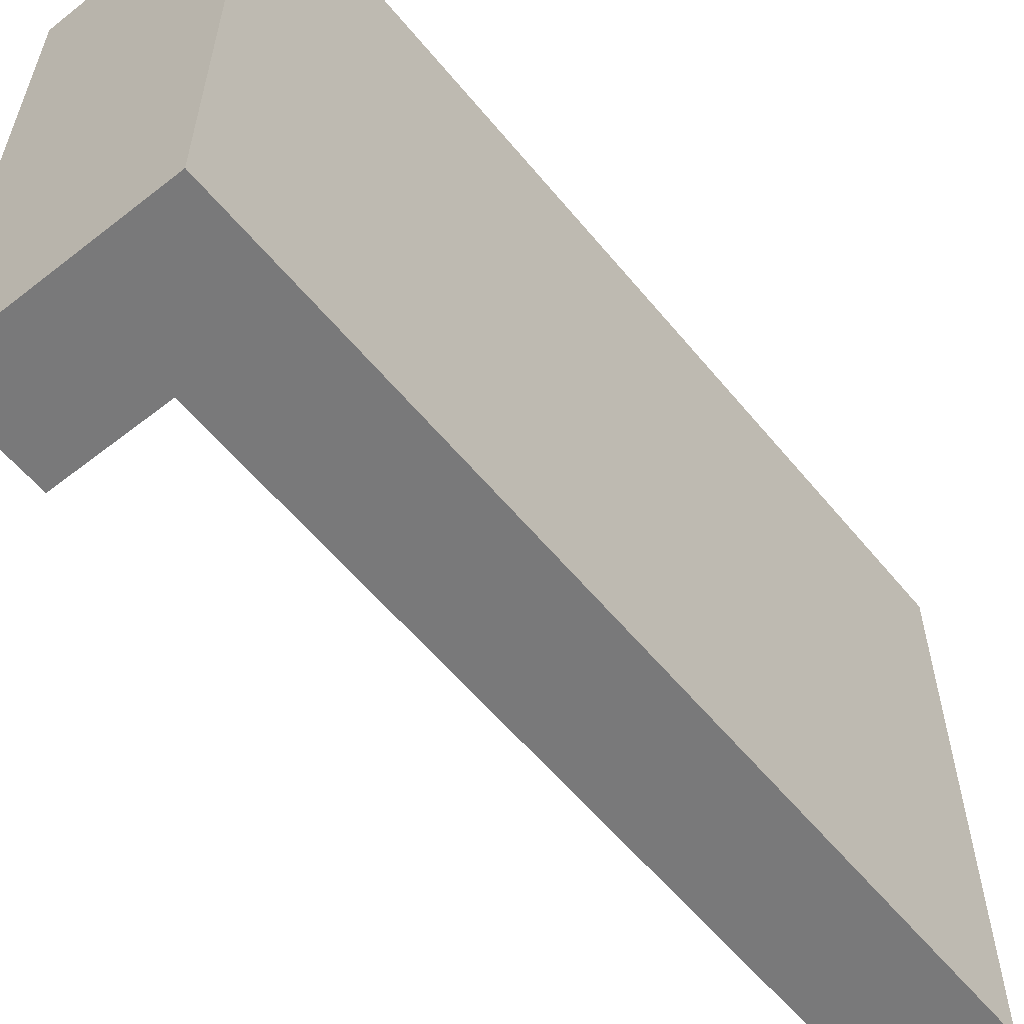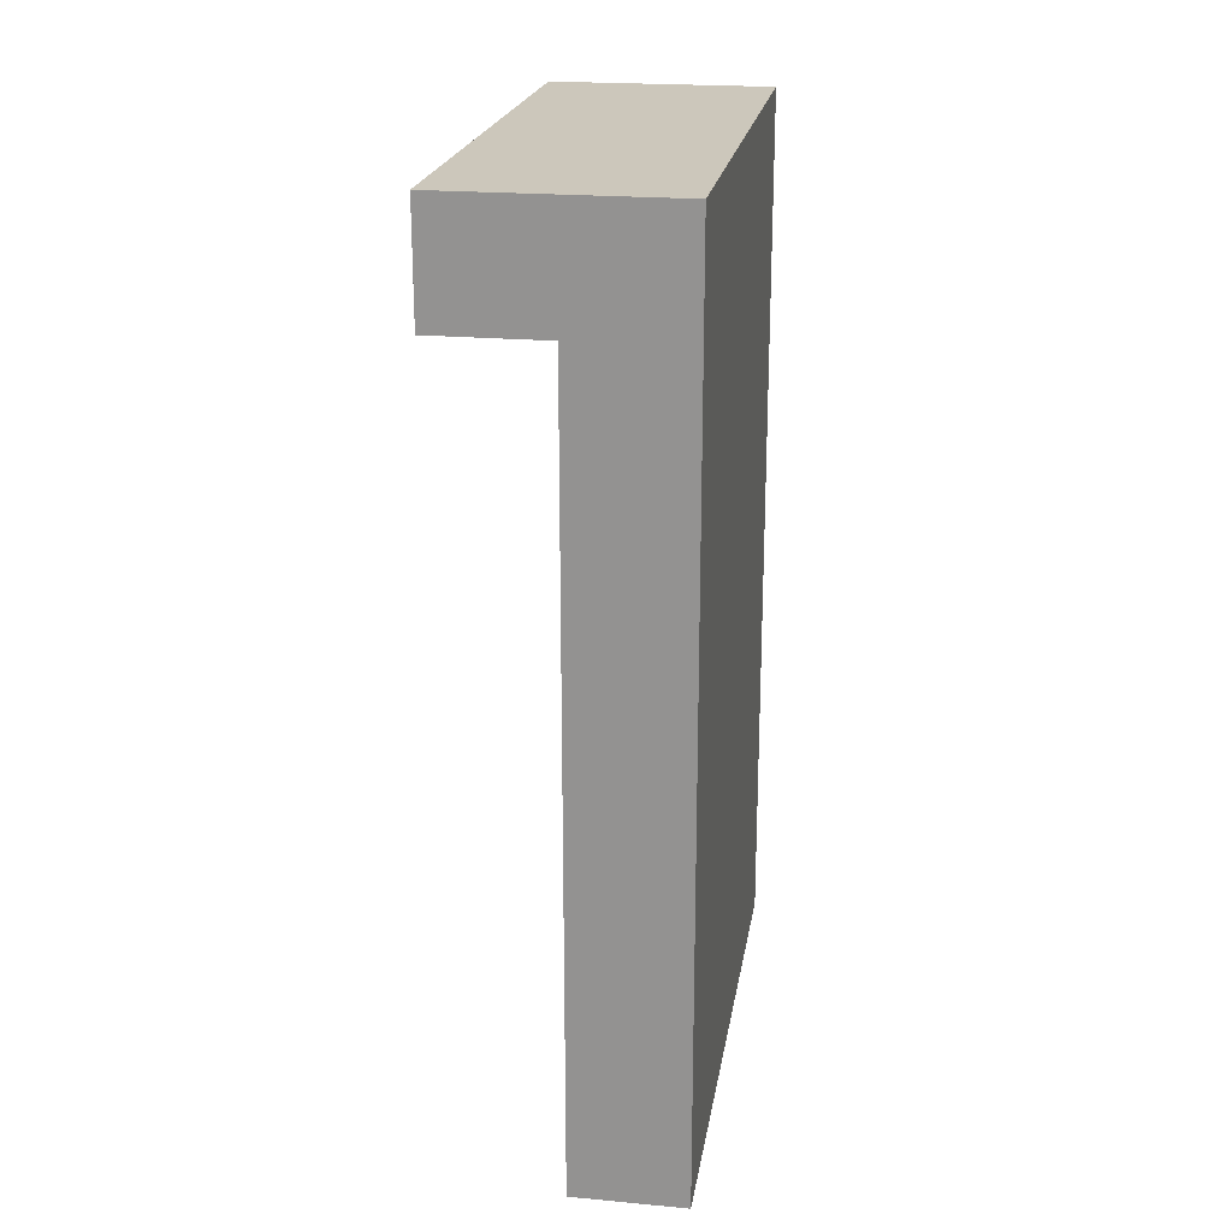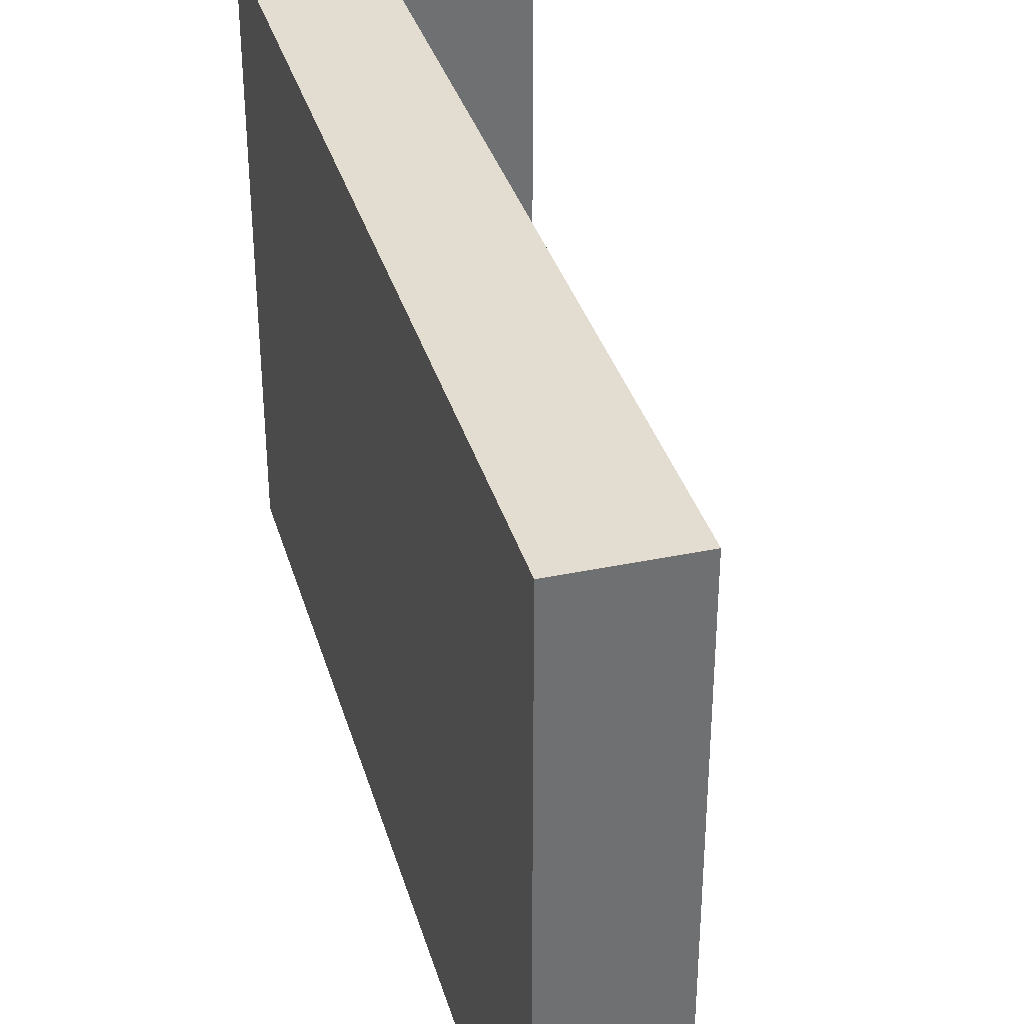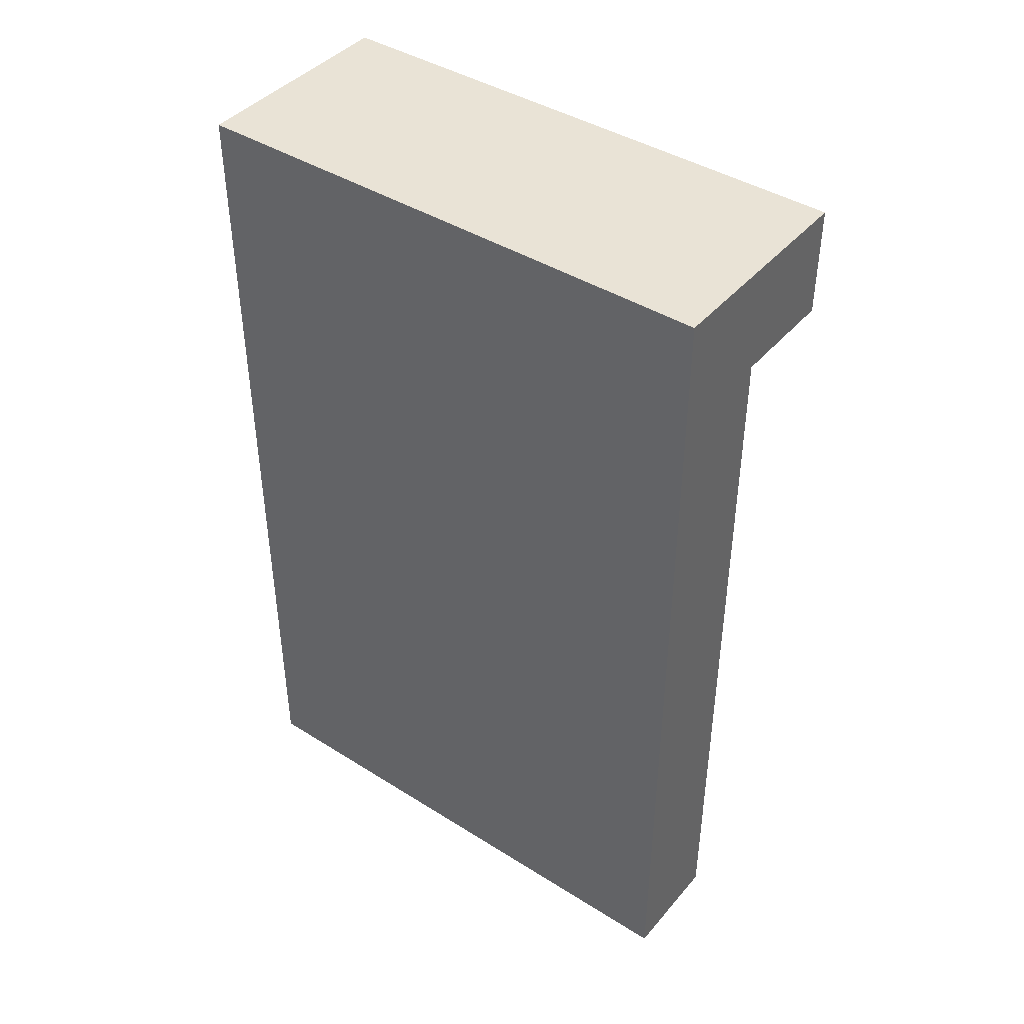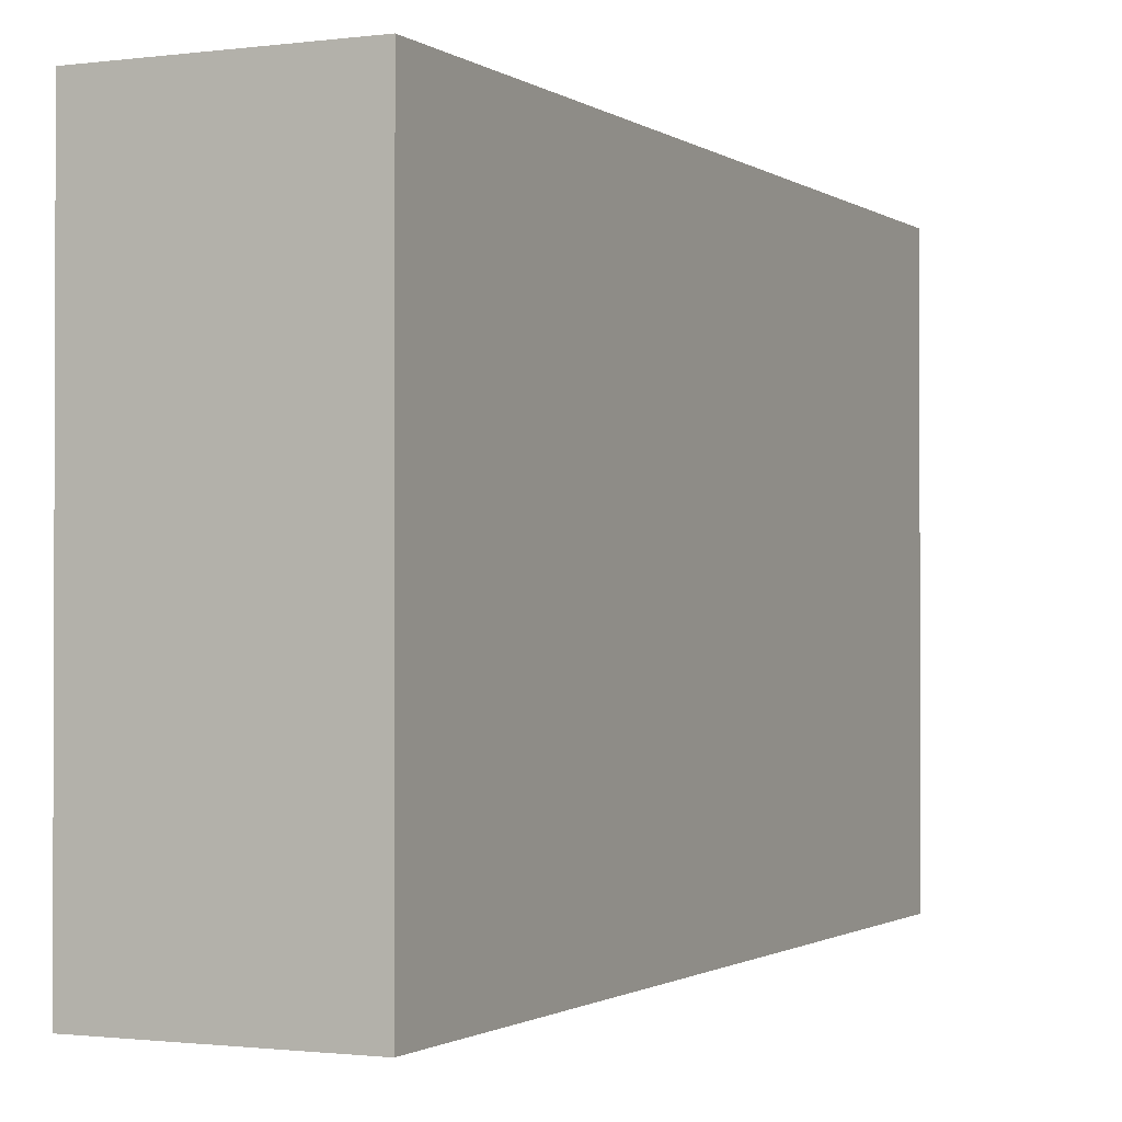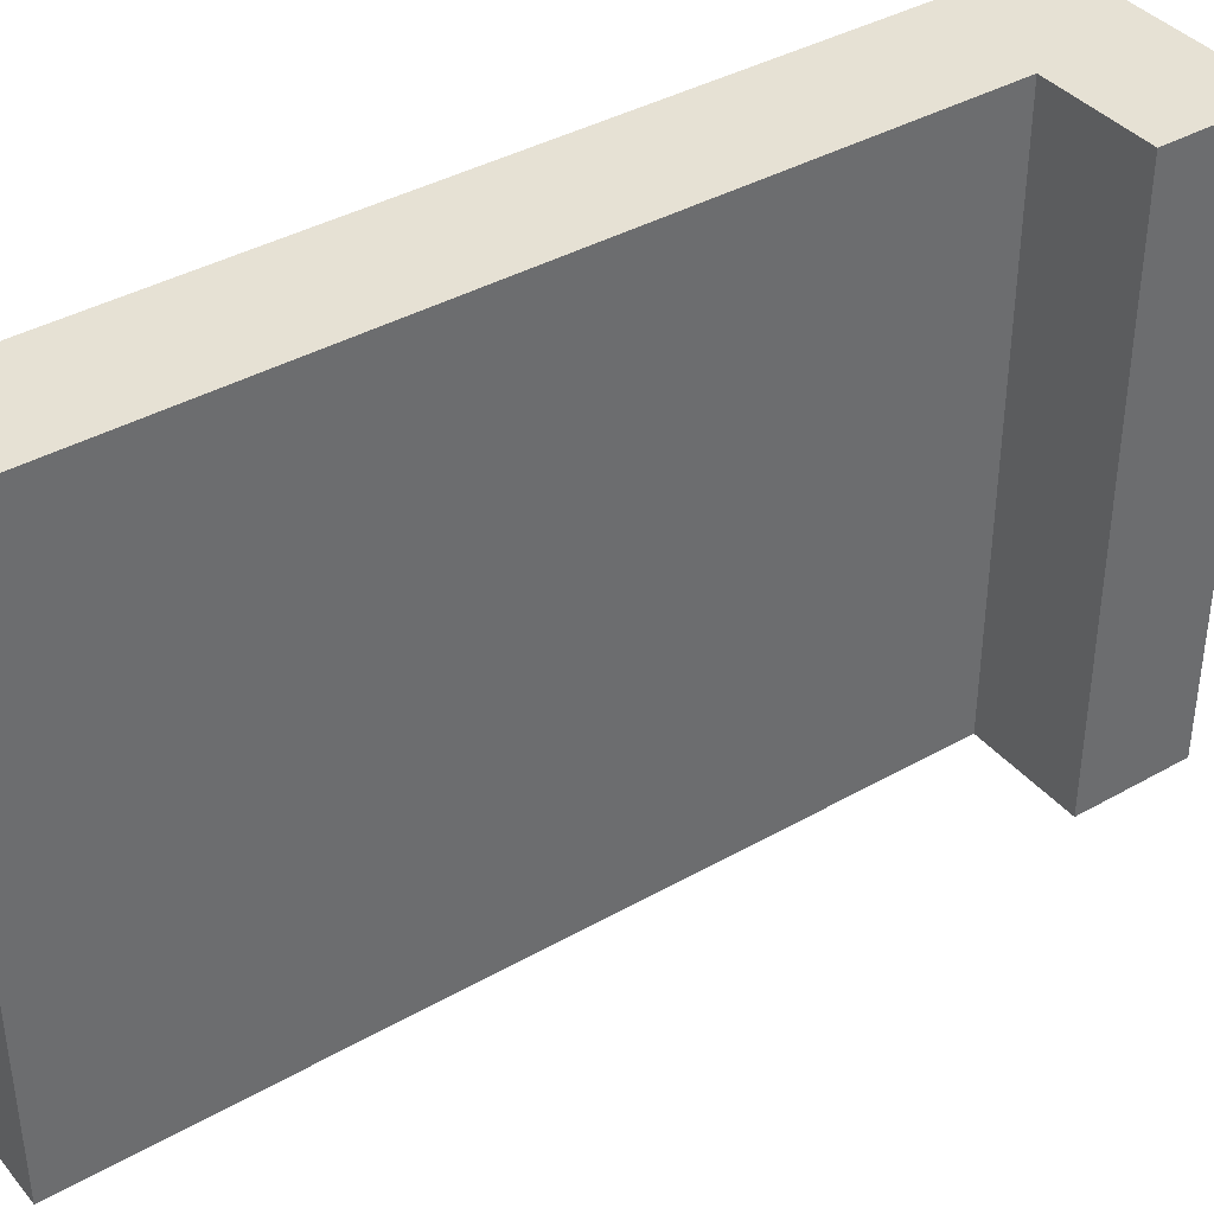
<metadata>
{"format":"obj","ext":"obj","renderer":"f3d","projection":"perspective","resolution":1024,"background":"white","views":[{"elev":-57.8,"azim":39.0,"up":"+Y"},{"elev":21.7,"azim":9.1,"up":"+Z"},{"elev":35.3,"azim":164.4,"up":"+Y"},{"elev":42.3,"azim":126.9,"up":"+Z"},{"elev":-1.2,"azim":25.4,"up":"+Y"},{"elev":39.1,"azim":-125.4,"up":"+Y"}]}
</metadata>
<code>
g microwave door 2
v -1 0 4
v -1 0 3
v -1 5 4
v -1 5 3
v 0 0 3
v 0 0 -4
v 0 1 3
v 0 1 2
v 0 1 -3
v 0 4 3
v 0 4 2
v 0 4 -3
v 0 5 3
v 0 5 -4
v 1 0 4
v 1 0 -4
v 1 1 3
v 1 1 2
v 1 1 -3
v 1 4 3
v 1 4 2
v 1 4 -3
v 1 5 4
v 1 5 -4
v -1 0 4
v -1 5 4
v 0 0 4
v 0 5 4
v 1 0 4
v 1 5 4
v -1 0 3
v -1 5 3
v 0 0 3
v 0 1 3
v 0 4 3
v 0 5 3
v 0 0 -4
v 0 5 -4
v 1 0 -4
v 1 5 -4
v -1 0 4
v 0 0 4
v 1 0 4
v -1 0 3
v 0 0 3
v 0 0 -4
v 1 0 -4
v -1 5 4
v 0 5 4
v 1 5 4
v -1 5 3
v 0 5 3
v 0 5 -4
v 1 5 -4
f 3 2 1
f 4 2 3
f 7 6 5
f 8 6 7
f 9 6 8
f 10 8 7
f 11 9 8
f 11 8 10
f 12 6 9
f 12 9 11
f 13 11 10
f 13 12 11
f 14 6 12
f 14 12 13
f 15 16 17
f 17 16 18
f 18 16 19
f 15 17 20
f 17 18 20
f 18 19 21
f 20 18 21
f 19 16 22
f 21 19 22
f 20 21 23
f 15 20 23
f 21 22 23
f 22 16 24
f 23 22 24
f 27 26 25
f 28 26 27
f 29 28 27
f 30 28 29
f 31 32 33
f 33 32 34
f 34 32 35
f 35 32 36
f 37 38 39
f 39 38 40
f 44 42 41
f 45 43 42
f 45 42 44
f 46 43 45
f 47 43 46
f 48 49 51
f 49 50 52
f 51 49 52
f 52 50 53
f 53 50 54

</code>
